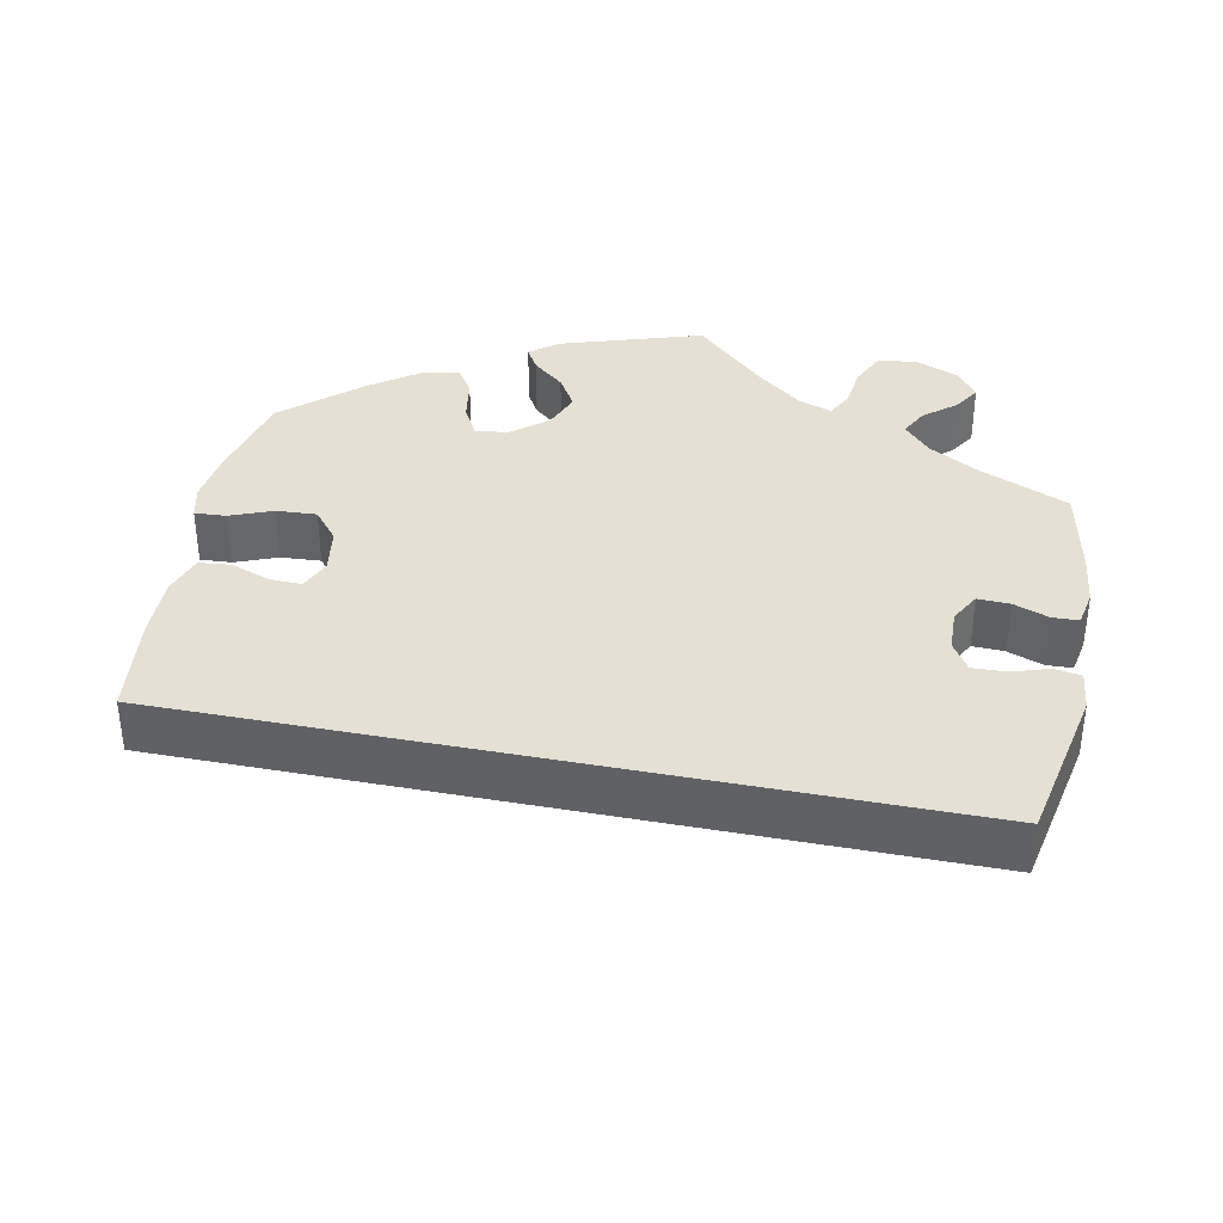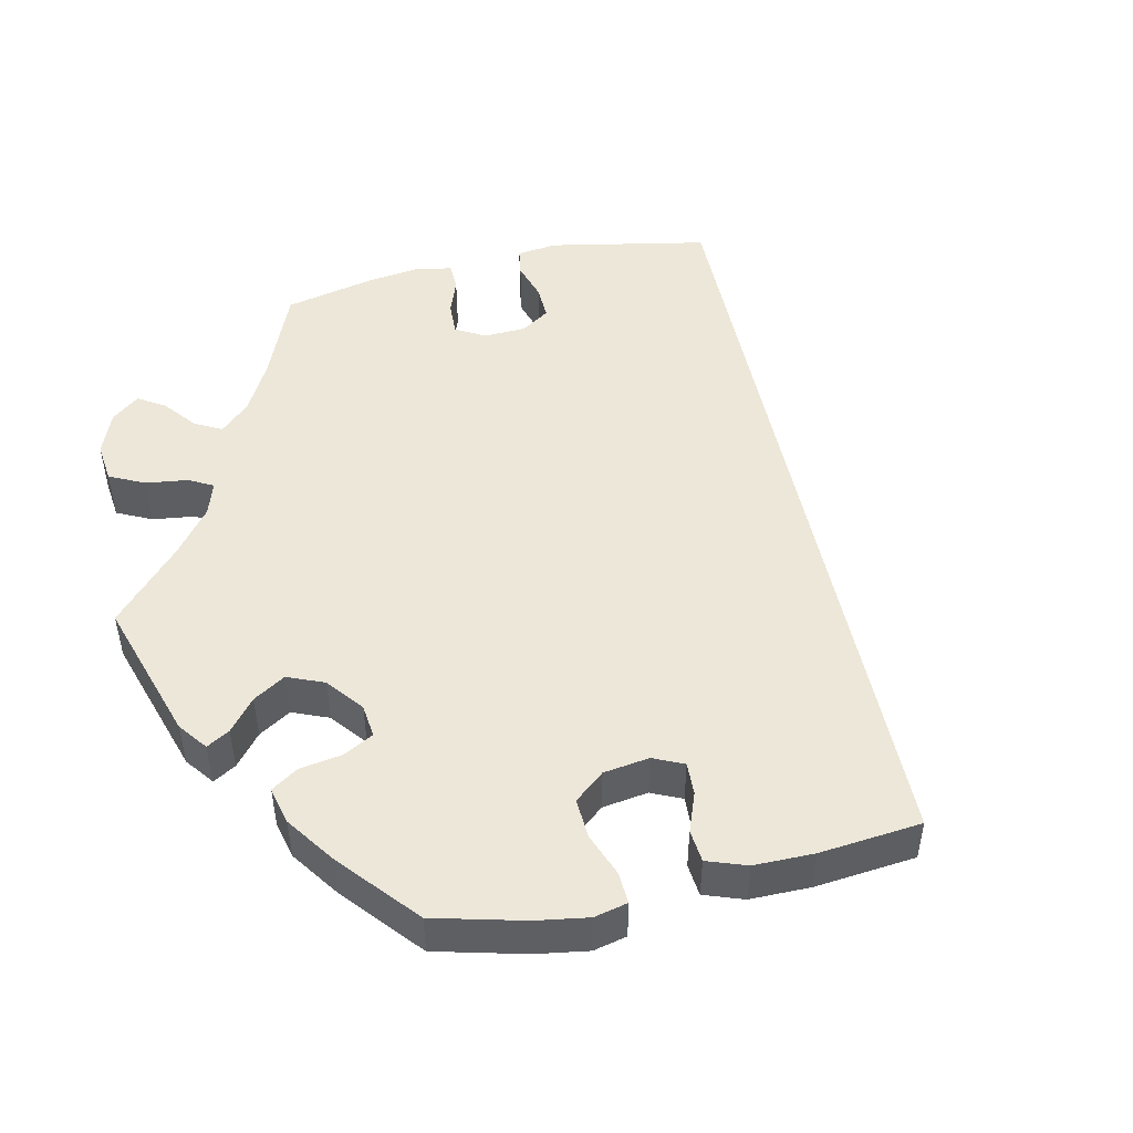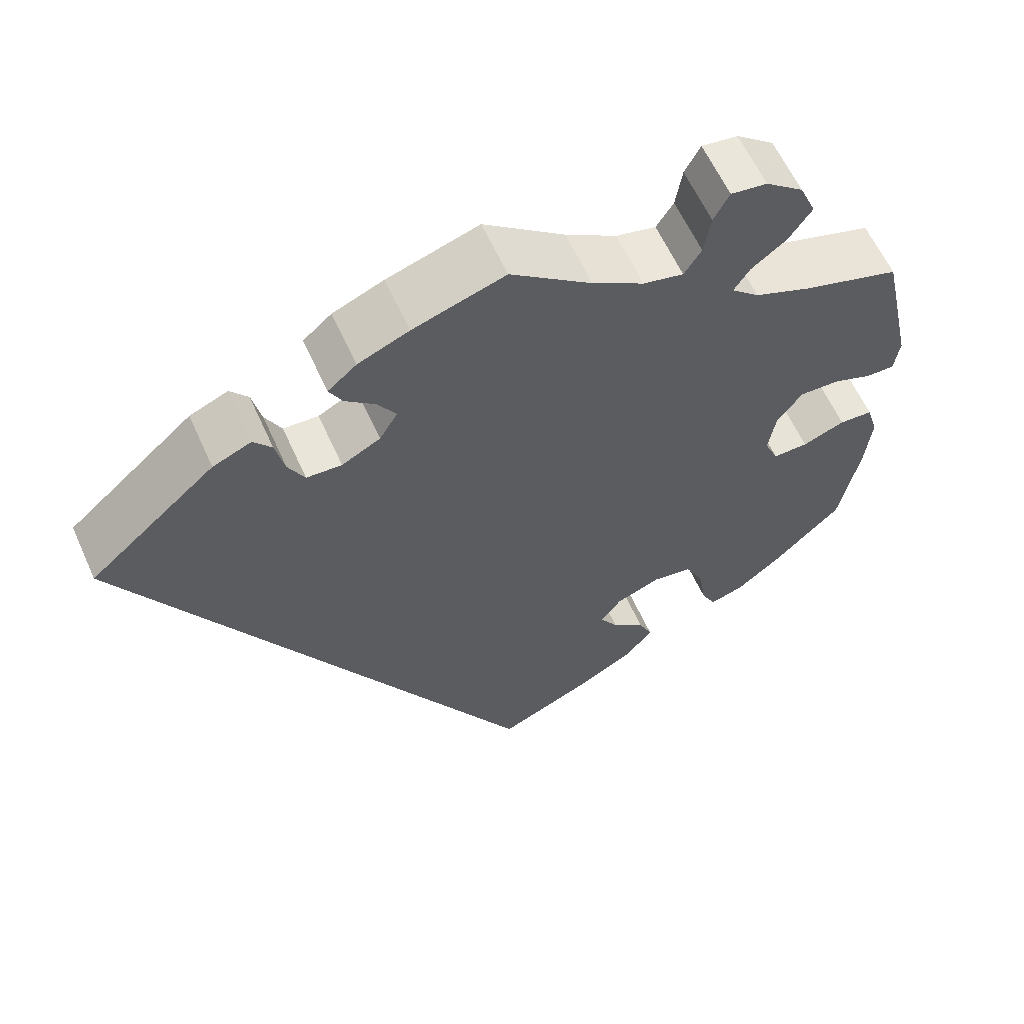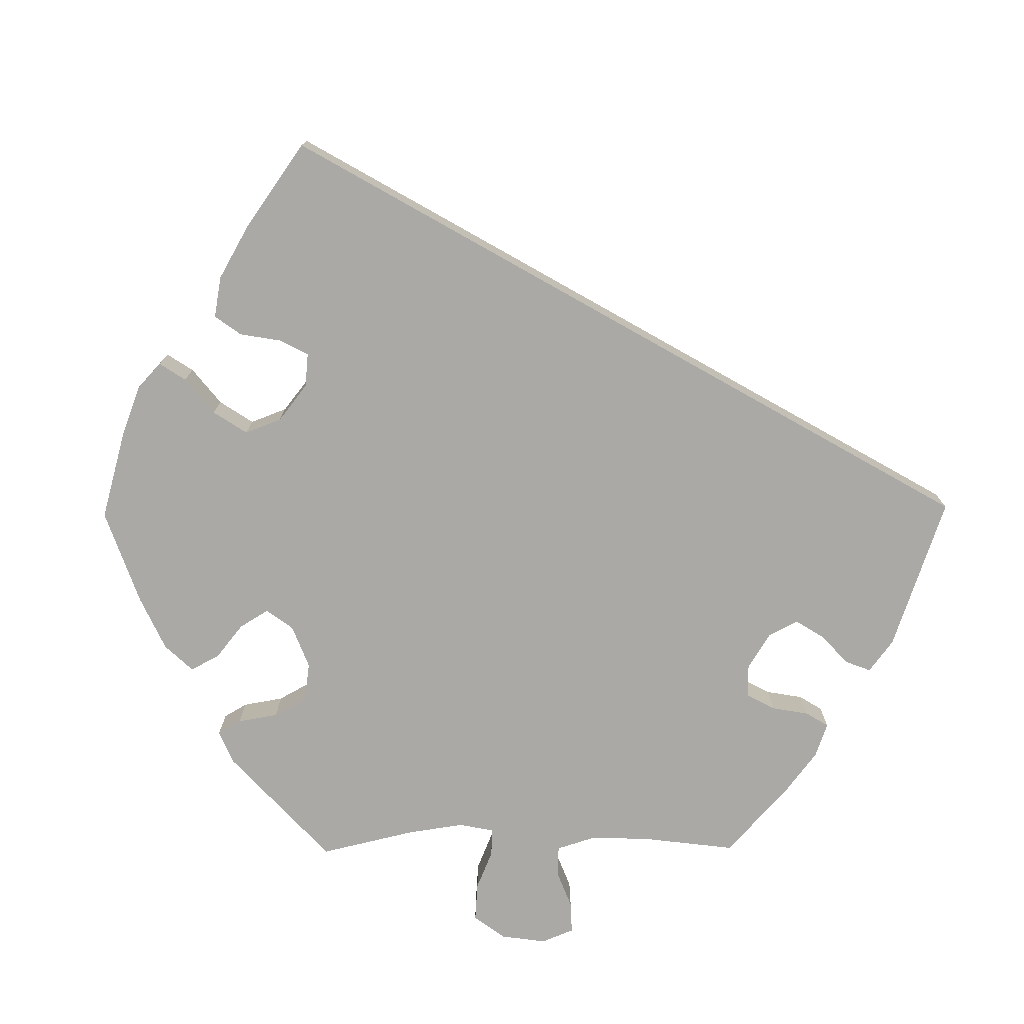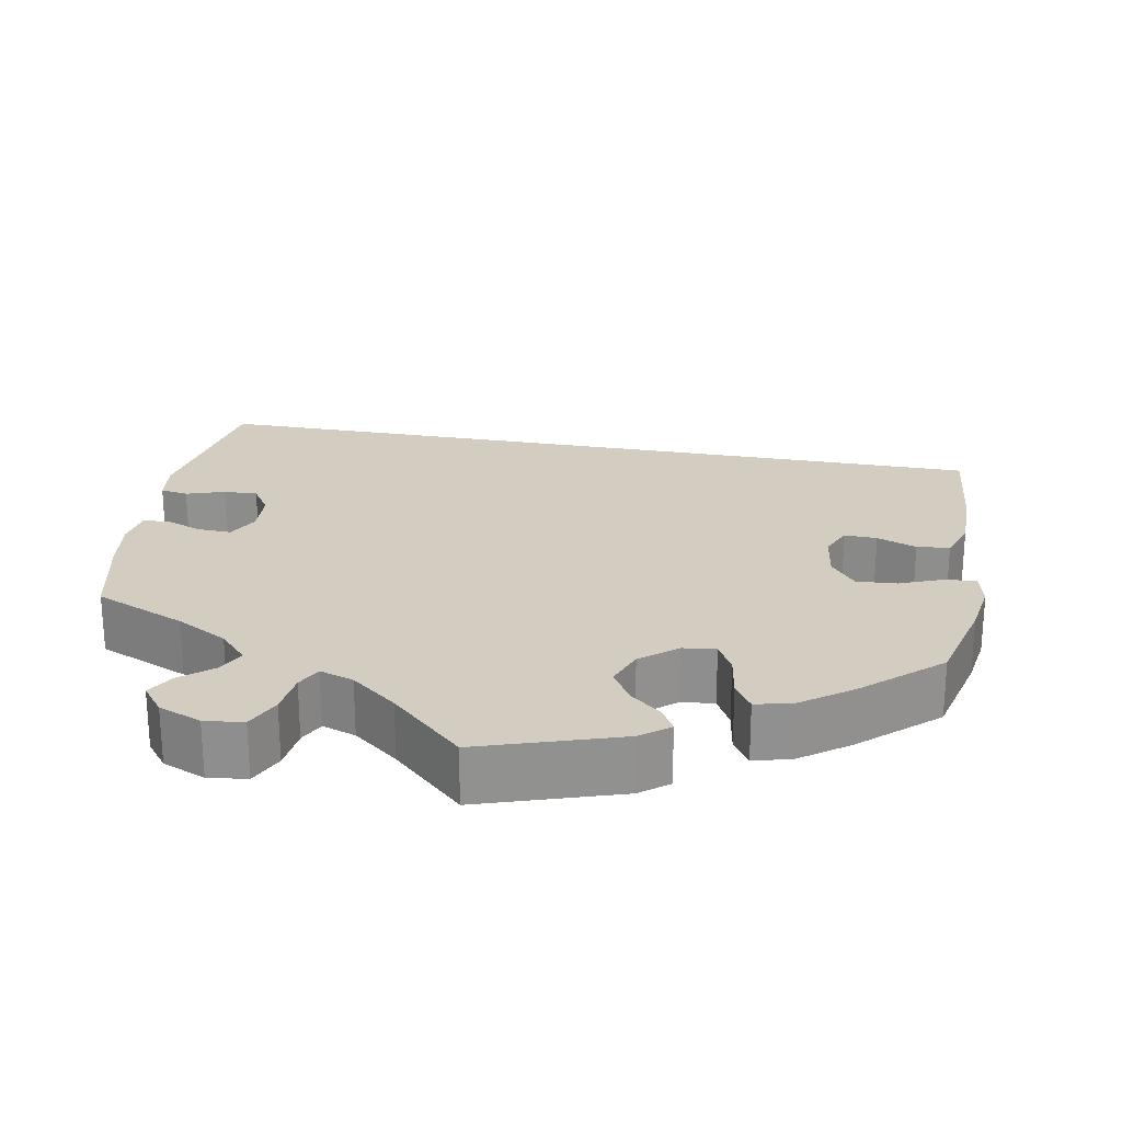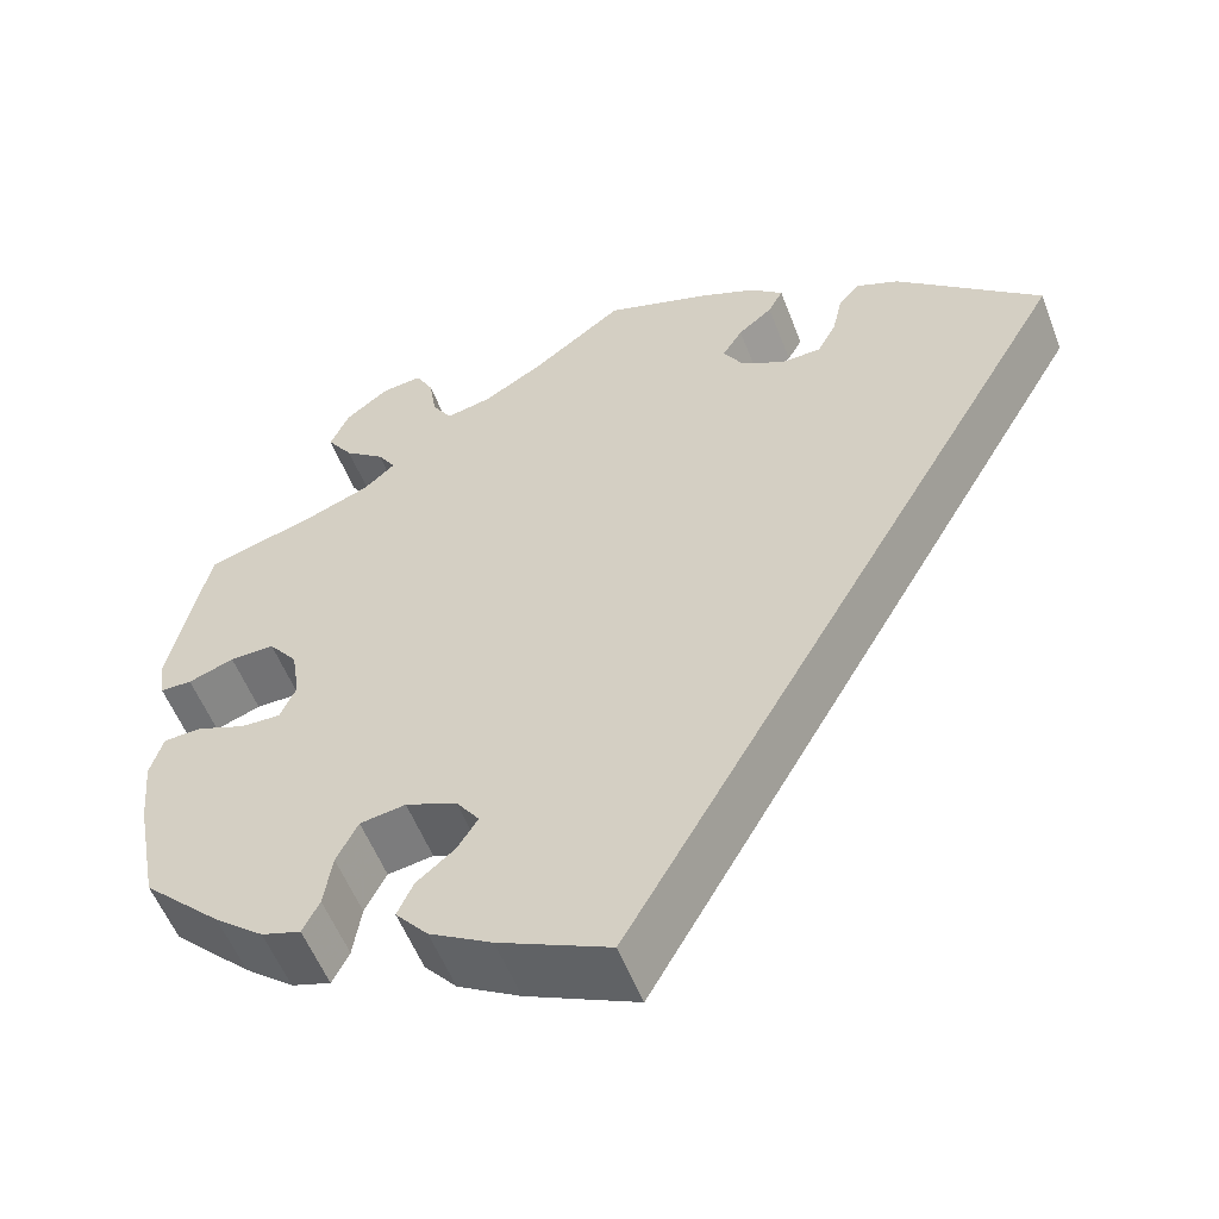
<metadata>
{"format":"obj","ext":"obj","renderer":"f3d","projection":"perspective","resolution":1024,"background":"white","views":[{"elev":38.1,"azim":-108.7,"up":"+Y"},{"elev":49.6,"azim":137.4,"up":"+Y"},{"elev":60.8,"azim":-24.2,"up":"+Z"},{"elev":-75.6,"azim":-149.4,"up":"+Y"},{"elev":24.5,"azim":70.0,"up":"+Y"},{"elev":-55.1,"azim":-159.2,"up":"+Z"}]}
</metadata>
<code>
v 0.541 0.07 0.104
v 0.535 0.07 0.059
v 0.501 0.07 0.059
v 0.452 0.07 0.077
v 0.404 0.07 0.078
v 0.373 0.07 0.038
v 0.364 0.07 -0.02
v 0.381 0.07 -0.059
v 0.424 0.07 -0.058
v 0.476 0.07 -0.038
v 0.517 0.07 -0.04
v 0.531 0.07 -0.087
v 0.524 0.07 -0.163
v 0.5 0.07 -0.289
v 0.415 0.07 -0.372
v 0.362 0.07 -0.415
v 0.32 0.07 -0.428
v 0.302 0.07 -0.392
v 0.293 0.07 -0.334
v 0.27 0.07 -0.288
v 0.221 0.07 -0.28
v 0.166 0.07 -0.302
v 0.141 0.07 -0.337
v 0.163 0.07 -0.372
v 0.204 0.07 -0.406
v 0.221 0.07 -0.444
v 0.186 0.07 -0.485
v 0.119 0.07 -0.524
v 0 0.07 -0.578
v -0.501 0.07 0.289
v -0.346 0.07 0.424
v -0.299 0.07 0.444
v -0.277 0.07 0.417
v -0.266 0.07 0.368
v -0.246 0.07 0.33
v -0.203 0.07 0.328
v -0.156 0.07 0.353
v -0.134 0.07 0.39
v -0.156 0.07 0.425
v -0.193 0.07 0.456
v -0.209 0.07 0.486
v -0.174 0.07 0.516
v -0.112 0.07 0.542
v 0 0.07 0.578
v 0.099 0.07 0.503
v 0.162 0.07 0.465
v 0.211 0.07 0.454
v 0.232 0.07 0.487
v 0.24 0.07 0.538
v 0.259 0.07 0.574
v 0.303 0.07 0.568
v 0.349 0.07 0.532
v 0.369 0.07 0.486
v 0.341 0.07 0.445
v 0.298 0.07 0.412
v 0.279 0.07 0.382
v 0.313 0.07 0.352
v 0.381 0.07 0.325
v 0.5 0.07 0.289
v 0.541 0 0.104
v 0.535 0 0.059
v 0.501 0 0.059
v 0.452 0 0.077
v 0.404 0 0.078
v 0.373 0 0.038
v 0.364 0 -0.02
v 0.381 0 -0.059
v 0.424 0 -0.058
v 0.476 0 -0.038
v 0.517 0 -0.04
v 0.531 0 -0.087
v 0.524 0 -0.163
v 0.5 0 -0.289
v 0.415 0 -0.372
v 0.362 0 -0.415
v 0.32 0 -0.428
v 0.302 0 -0.392
v 0.293 0 -0.334
v 0.27 0 -0.288
v 0.221 0 -0.28
v 0.166 0 -0.302
v 0.141 0 -0.337
v 0.163 0 -0.372
v 0.204 0 -0.406
v 0.221 0 -0.444
v 0.186 0 -0.485
v 0.119 0 -0.524
v 0 0 -0.578
v -0.501 0 0.289
v -0.346 0 0.424
v -0.299 0 0.444
v -0.277 0 0.417
v -0.266 0 0.368
v -0.246 0 0.33
v -0.203 0 0.328
v -0.156 0 0.353
v -0.134 0 0.39
v -0.156 0 0.425
v -0.193 0 0.456
v -0.209 0 0.486
v -0.174 0 0.516
v -0.112 0 0.542
v 0 0 0.578
v 0.099 0 0.503
v 0.162 0 0.465
v 0.211 0 0.454
v 0.232 0 0.487
v 0.24 0 0.538
v 0.259 0 0.574
v 0.303 0 0.568
v 0.349 0 0.532
v 0.369 0 0.486
v 0.341 0 0.445
v 0.298 0 0.412
v 0.279 0 0.382
v 0.313 0 0.352
v 0.381 0 0.325
v 0.5 0 0.289
f 58 59 1 2
f 57 58 2 3
f 56 57 3 4
f 52 53 54 55
f 52 55 56
f 51 52 56
f 48 49 50 51
f 47 48 51 56
f 46 47 56 4
f 42 43 44 45
f 39 40 41 42
f 38 39 42 45
f 37 38 45 46
f 31 32 33 34
f 31 34 35
f 30 31 35
f 29 30 35 36
f 24 25 26 27
f 23 24 27 28
f 16 17 18 19
f 16 19 20
f 15 16 20
f 14 15 20
f 13 14 20 21
f 9 10 11 12
f 8 9 12 13
f 37 46 4 5
f 36 37 5 6
f 23 28 29 36
f 22 23 36 6
f 21 22 6 7
f 8 13 21
f 7 8 21
f 61 60 118 117
f 62 61 117 116
f 63 62 116 115
f 114 113 112 111
f 115 114 111
f 115 111 110
f 110 109 108 107
f 115 110 107 106
f 63 115 106 105
f 104 103 102 101
f 101 100 99 98
f 104 101 98 97
f 105 104 97 96
f 93 92 91 90
f 94 93 90
f 94 90 89
f 95 94 89 88
f 86 85 84 83
f 87 86 83 82
f 78 77 76 75
f 79 78 75
f 79 75 74
f 79 74 73
f 80 79 73 72
f 71 70 69 68
f 72 71 68 67
f 64 63 105 96
f 65 64 96 95
f 95 88 87 82
f 65 95 82 81
f 66 65 81 80
f 80 72 67
f 80 67 66
f 1 60 61 2
f 2 61 62 3
f 3 62 63 4
f 4 63 64 5
f 5 64 65 6
f 6 65 66 7
f 7 66 67 8
f 8 67 68 9
f 9 68 69 10
f 10 69 70 11
f 11 70 71 12
f 12 71 72 13
f 13 72 73 14
f 14 73 74 15
f 15 74 75 16
f 16 75 76 17
f 17 76 77 18
f 18 77 78 19
f 19 78 79 20
f 20 79 80 21
f 21 80 81 22
f 22 81 82 23
f 23 82 83 24
f 24 83 84 25
f 25 84 85 26
f 26 85 86 27
f 27 86 87 28
f 28 87 88 29
f 29 88 89 30
f 30 89 90 31
f 31 90 91 32
f 32 91 92 33
f 33 92 93 34
f 34 93 94 35
f 35 94 95 36
f 36 95 96 37
f 37 96 97 38
f 38 97 98 39
f 39 98 99 40
f 40 99 100 41
f 41 100 101 42
f 42 101 102 43
f 43 102 103 44
f 44 103 104 45
f 45 104 105 46
f 46 105 106 47
f 47 106 107 48
f 48 107 108 49
f 49 108 109 50
f 50 109 110 51
f 51 110 111 52
f 52 111 112 53
f 53 112 113 54
f 54 113 114 55
f 55 114 115 56
f 56 115 116 57
f 57 116 117 58
f 58 117 118 59
f 59 118 60 1

</code>
